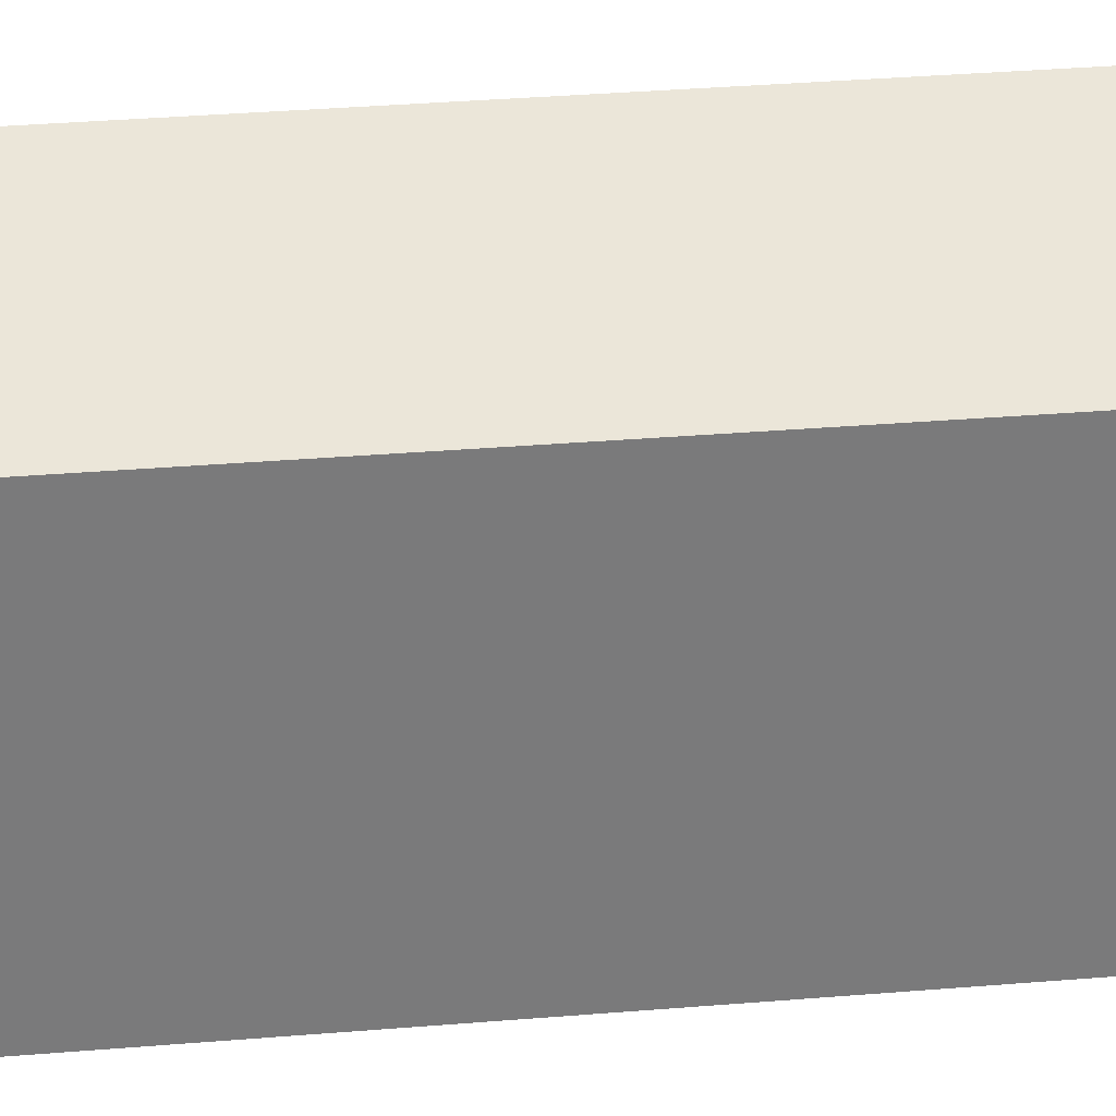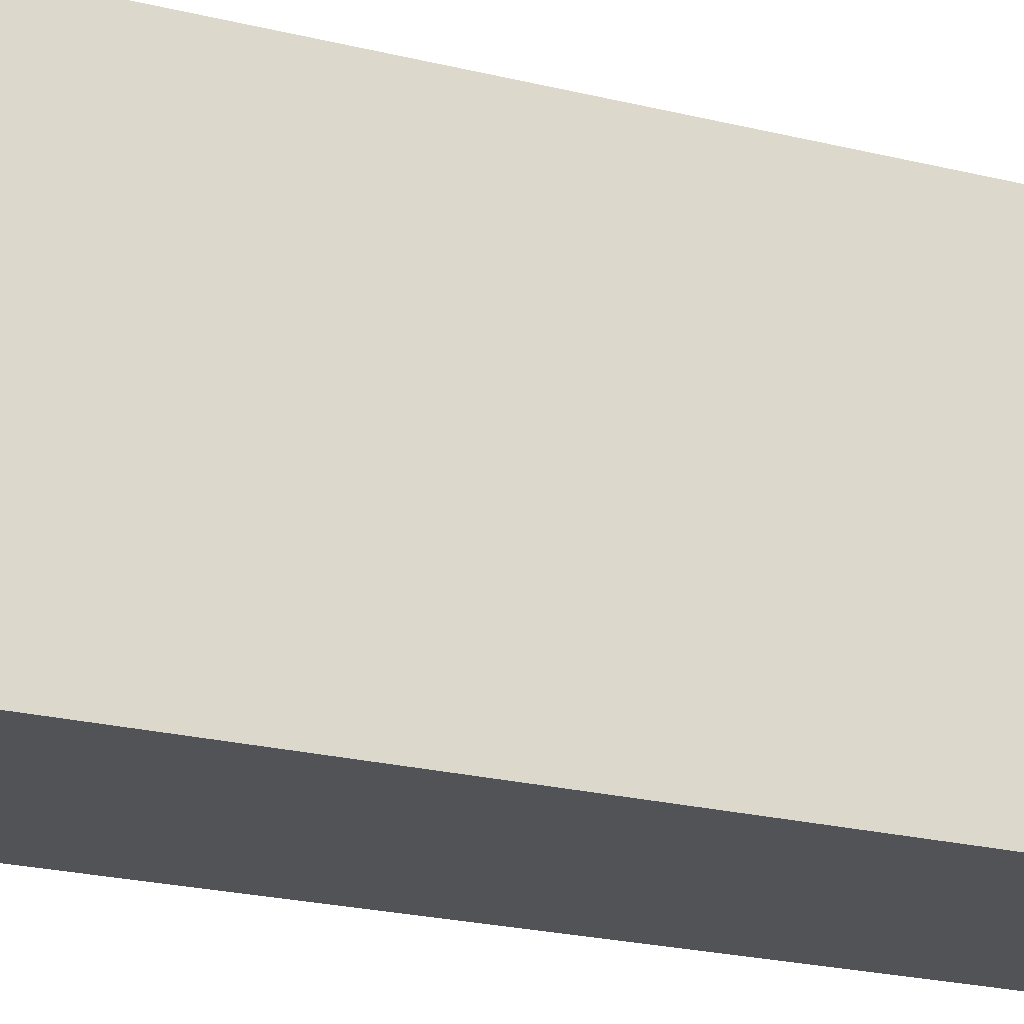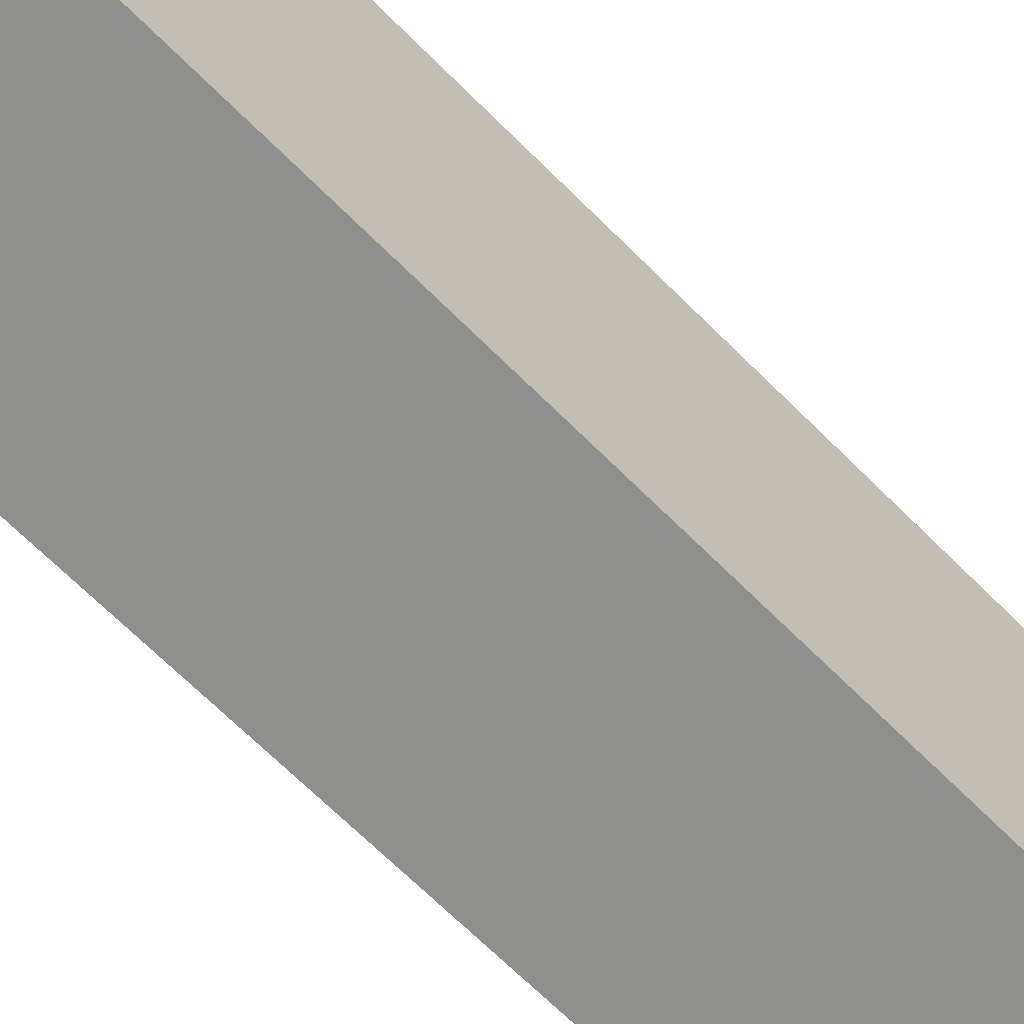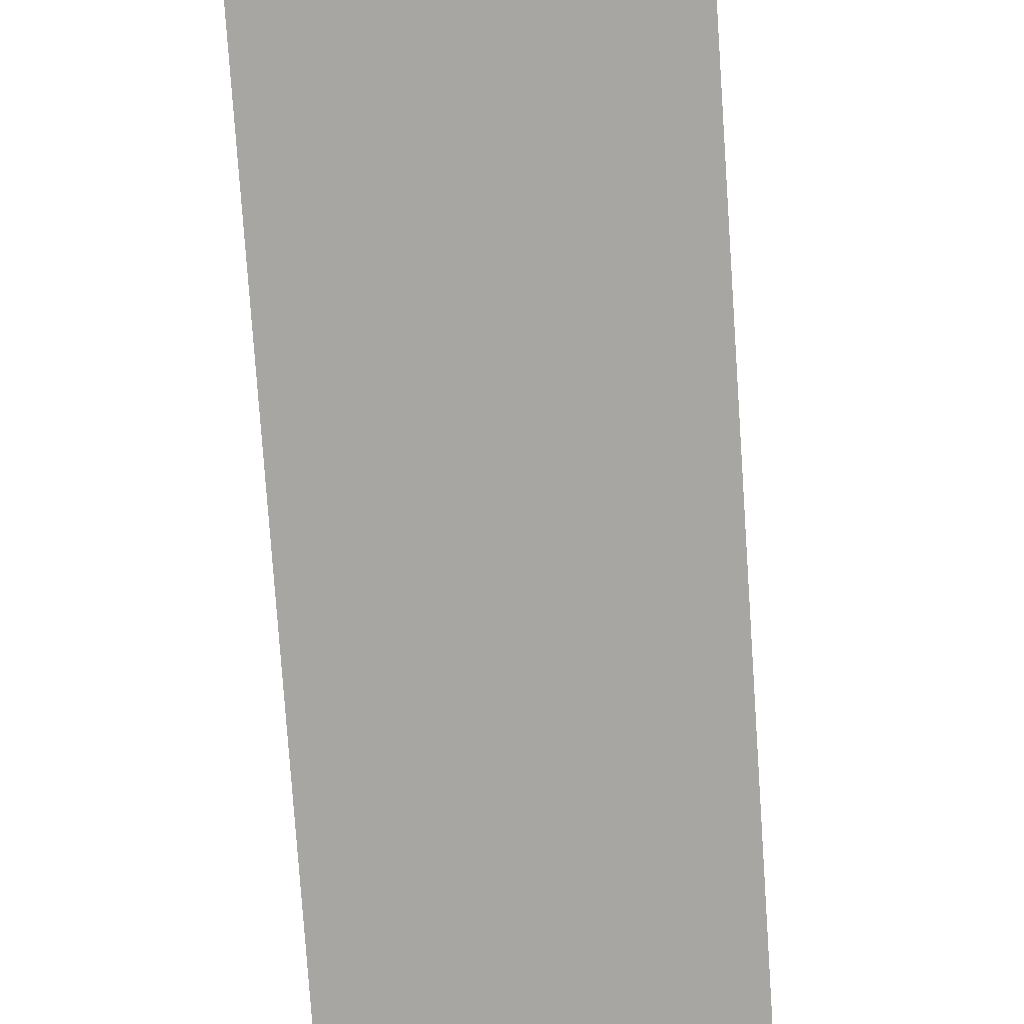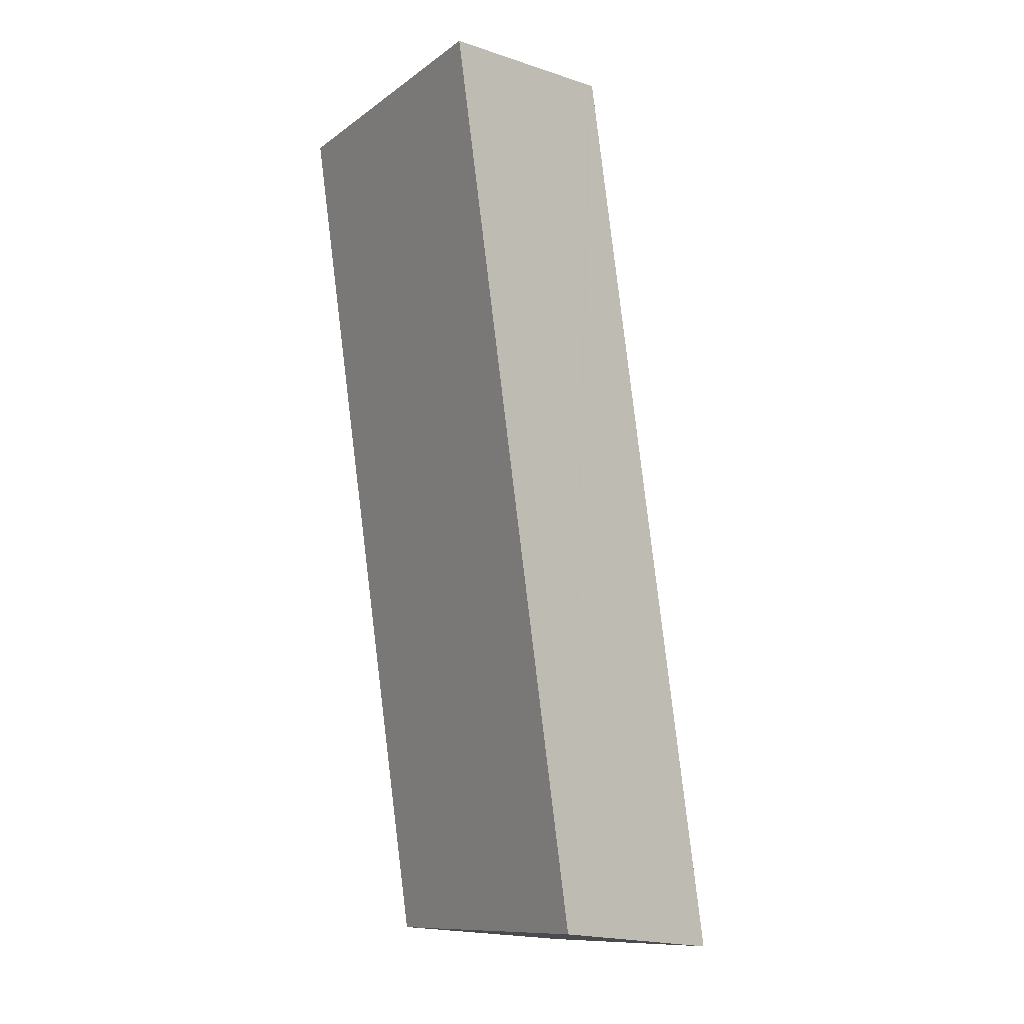
<metadata>
{"format":"obj","ext":"obj","renderer":"f3d","projection":"perspective","resolution":1024,"background":"white","views":[{"elev":32.3,"azim":-88.7,"up":"+Y"},{"elev":-21.7,"azim":74.1,"up":"+Y"},{"elev":-65.2,"azim":-127.6,"up":"+Y"},{"elev":-74.3,"azim":11.9,"up":"+Y"},{"elev":-11.4,"azim":148.5,"up":"+Z"}]}
</metadata>
<code>
v  7.119 7.137 19.73
v  2.958 6.09 20.18
v  7.134 7.137 19.83
v  4.367 7.129 0.356
v  2.836 6.059 20.19
v  2.833 6.059 20.17
v  2.771 6.059 19.73
v  0 6.059 3.71e-16
v  7.134 -1.214e-15 19.83
v  2.836 -1.236e-15 20.19
v  2.958 -1.236e-15 20.18
v  4.367 -2.18e-17 0.356
v  7.119 -1.208e-15 19.73
v  0 0 0
v  2.771 -1.208e-15 19.73
v  2.833 -1.235e-15 20.17
g defaultobject
f 1 2 3
f 2 1 4
f 2 4 5
f 5 4 6
f 6 4 7
f 7 4 8
f 2 9 3
f 9 2 5
f 9 5 10
f 9 10 11
f 9 1 3
f 1 9 4
f 4 9 12
f 12 9 13
f 12 8 4
f 8 12 14
f 14 7 8
f 7 14 15
f 7 15 6
f 6 15 5
f 5 15 16
f 5 16 10
f 11 13 9
f 13 11 12
f 12 11 10
f 12 10 16
f 12 16 15
f 12 15 14

</code>
